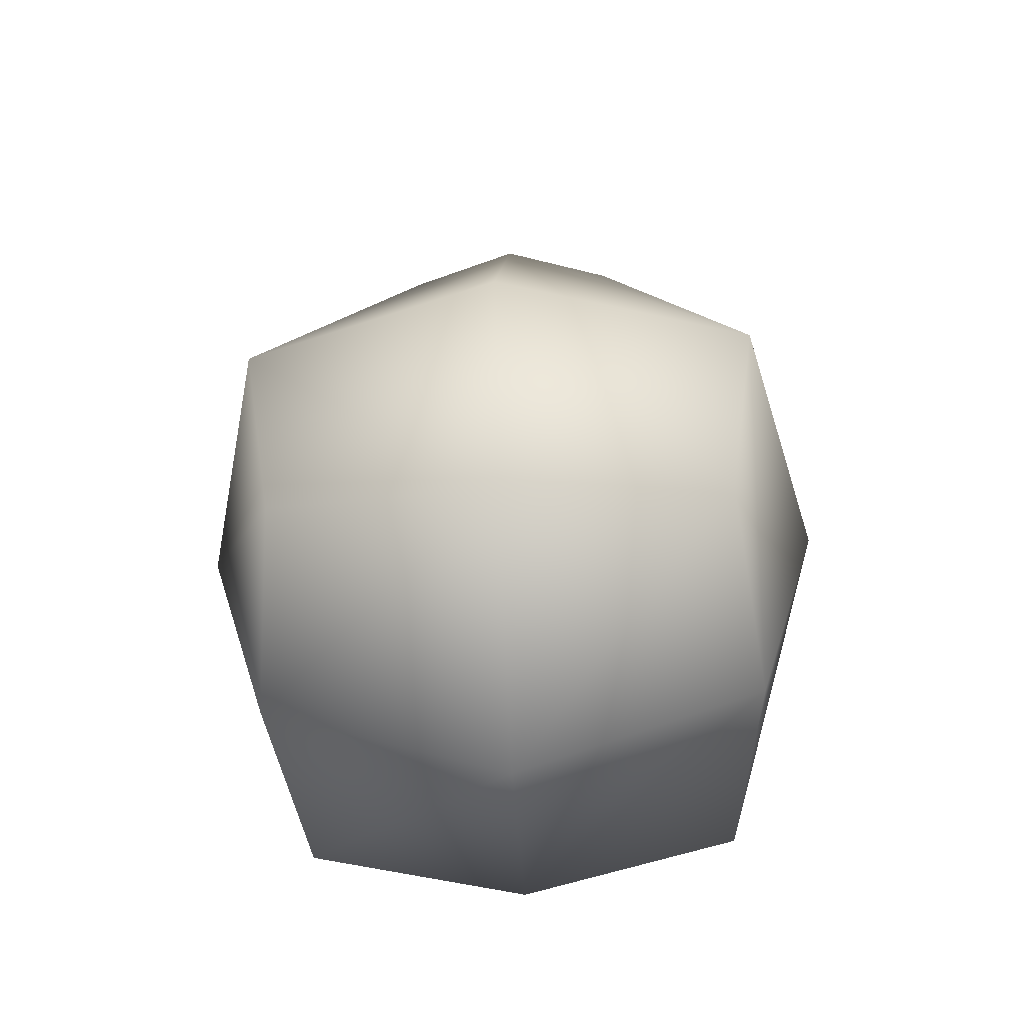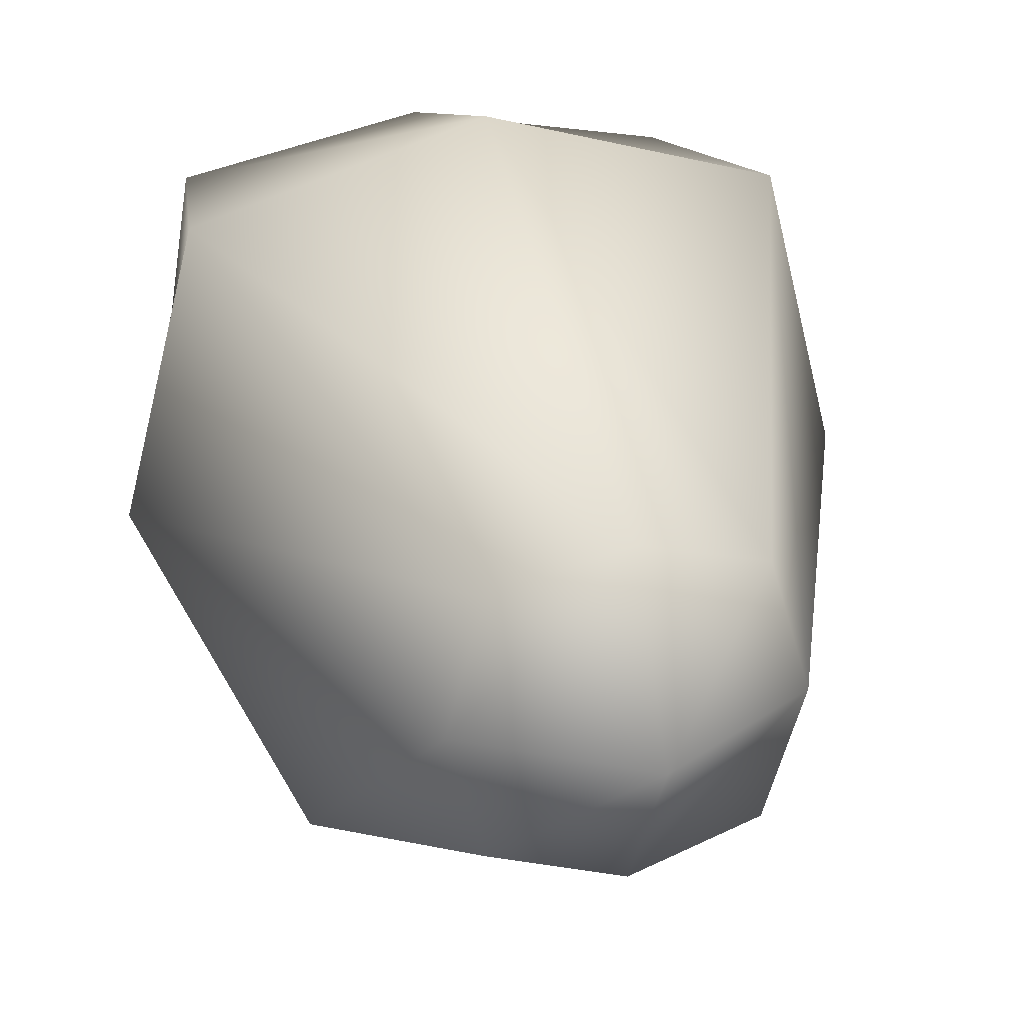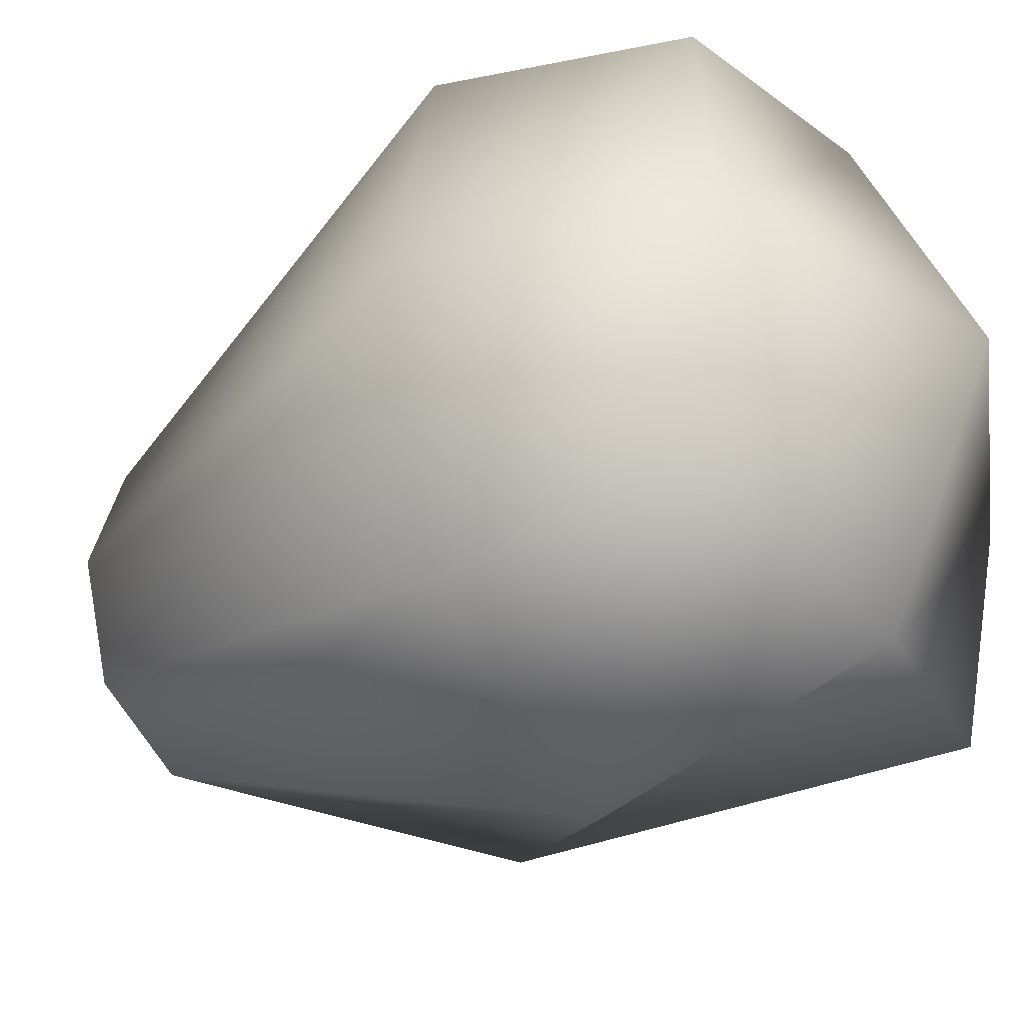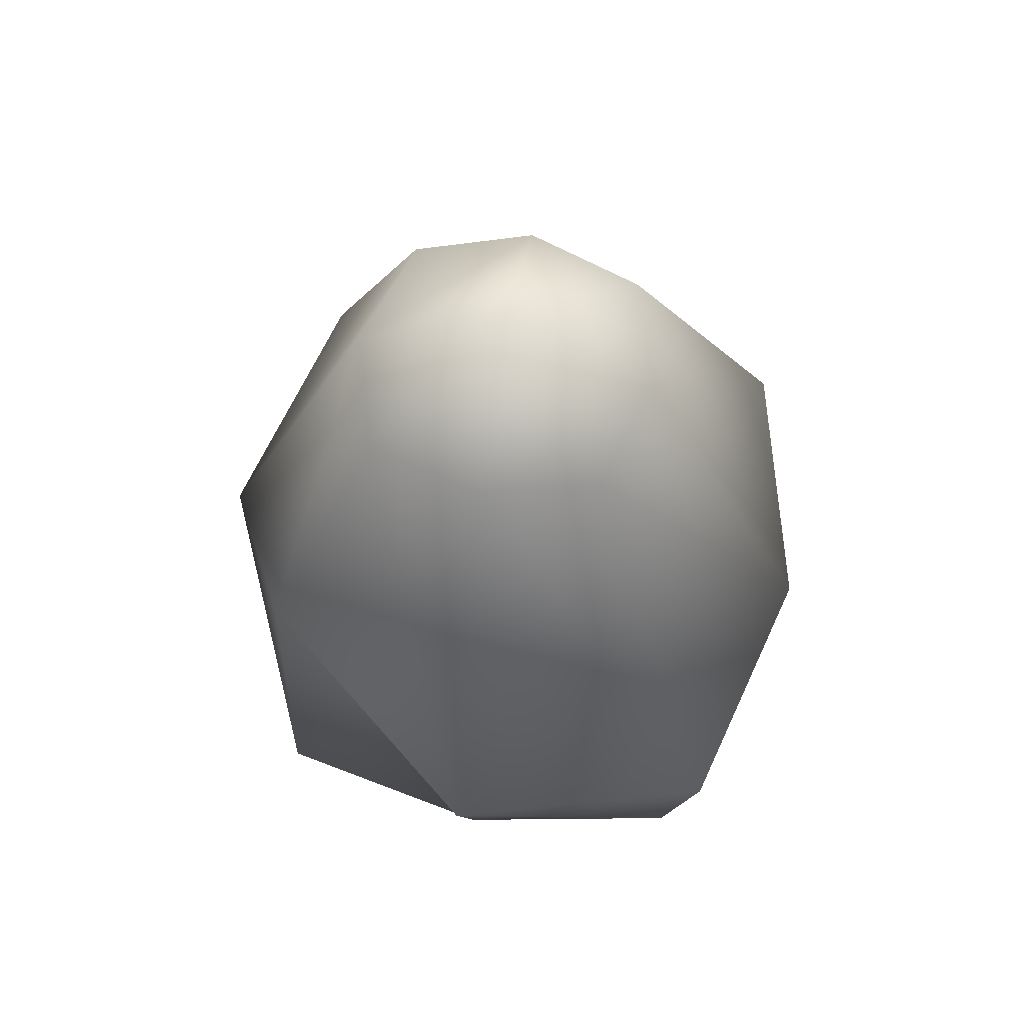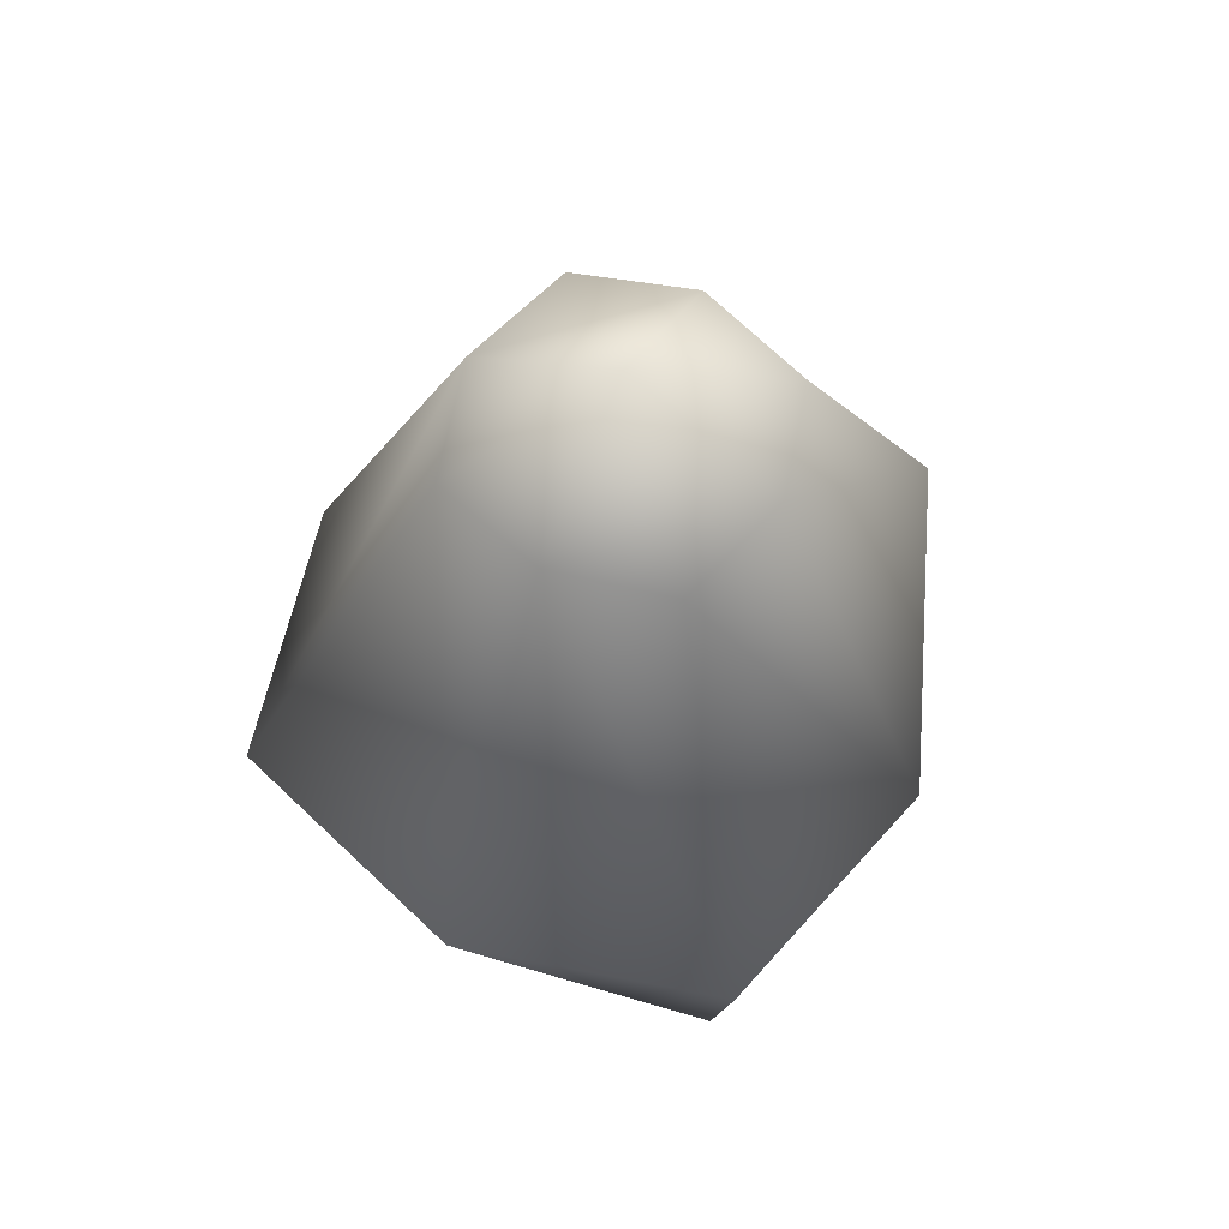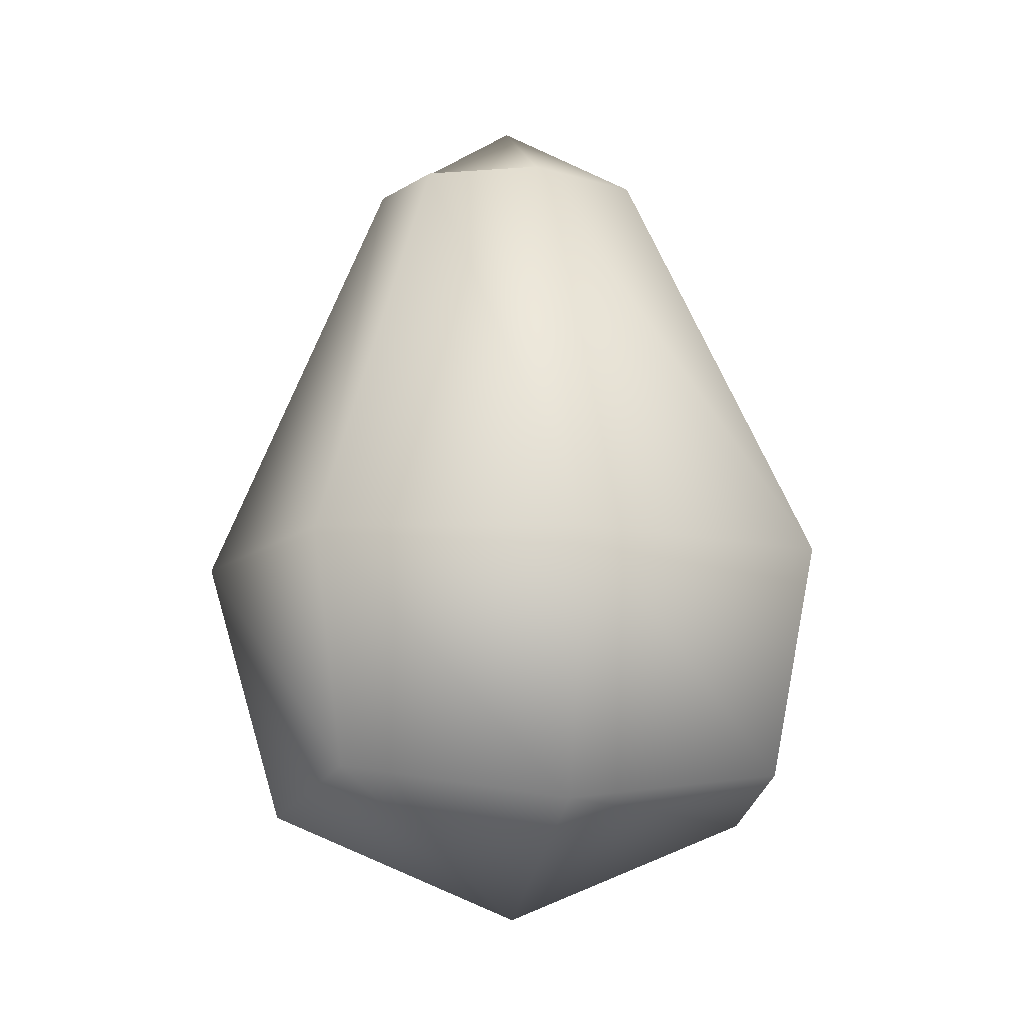
<metadata>
{"format":"obj","ext":"obj","renderer":"f3d","projection":"perspective","resolution":1024,"background":"white","views":[{"elev":-56.4,"azim":3.1,"up":"+Y"},{"elev":25.6,"azim":164.6,"up":"+Z"},{"elev":-36.4,"azim":-58.4,"up":"+Z"},{"elev":65.1,"azim":-169.5,"up":"+Y"},{"elev":65.2,"azim":27.5,"up":"+Y"},{"elev":-12.3,"azim":-103.0,"up":"+Y"}]}
</metadata>
<code>
o WaterDrop
v -0.05726 0.005618 0.05726
v -0.02754 0.1757 0.02754
v -0.05726 0.005618 -0.05726
v -0.02754 0.1757 -0.0302
v 0.05726 0.005618 0.05726
v 0.0302 0.1757 0.02754
v 0.05726 0.005618 -0.05726
v 0.0302 0.1757 -0.0302
v -0.0661 0.06462 0.0661
v -0.0661 0.06462 -0.0661
v 0.05415 0.1165 -0.05415
v 0.0661 0.06462 0.0661
v -0 -0.003185 -0.06572
v 0.001328 0.1779 -0.03849
v -0 -0.003185 0.06572
v 0.001328 0.1779 0.03584
v -0 0.0645 0.08555
v -0 0.0645 -0.08555
v -0.0645 -0.001945 0
v -0.03594 0.1771 -0.001328
v 0.0645 -0.001945 0
v 0.0386 0.1771 -0.001328
v 0.08281 0.06445 0
v -0.08281 0.06445 0
v 0.001328 0.201 -0.001328
v -0 -0.03017 0
g WaterDrop_WaterDrop_Material
f 24 20 4 10
f 18 14 8 11
f 23 22 6 12
f 17 16 2 9
f 26 21 5 15
f 25 20 2 16
f 15 17 9 1
f 21 23 12 5
f 13 18 11 7
f 19 24 10 3
f 3 10 18 13
f 5 12 17 15
f 22 25 16 6
f 19 26 15 1
f 12 6 16 17
f 10 4 14 18
f 3 13 26 19
f 8 14 25 22
f 1 9 24 19
f 7 11 23 21
f 14 4 20 25
f 13 7 21 26
f 11 8 22 23
f 9 2 20 24

</code>
